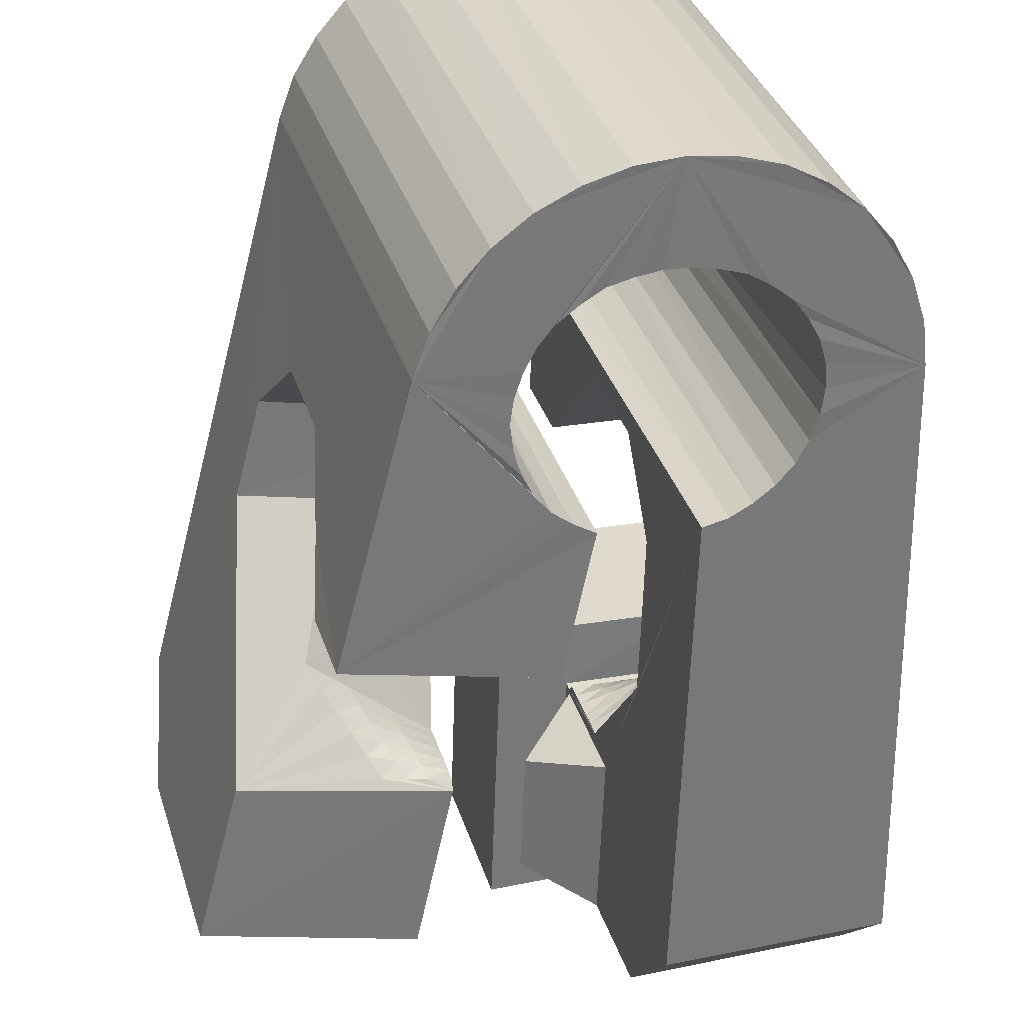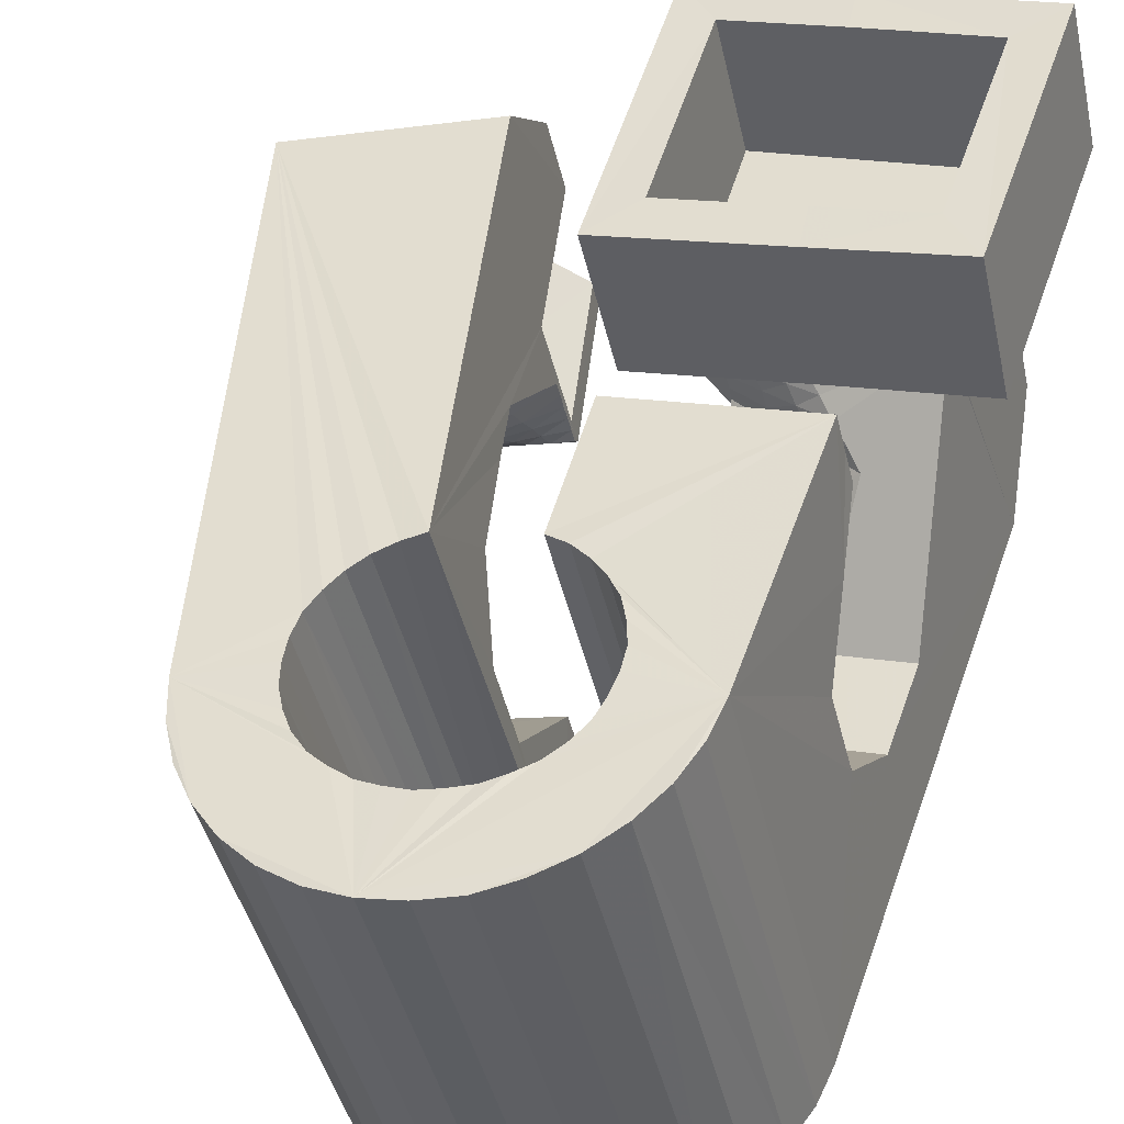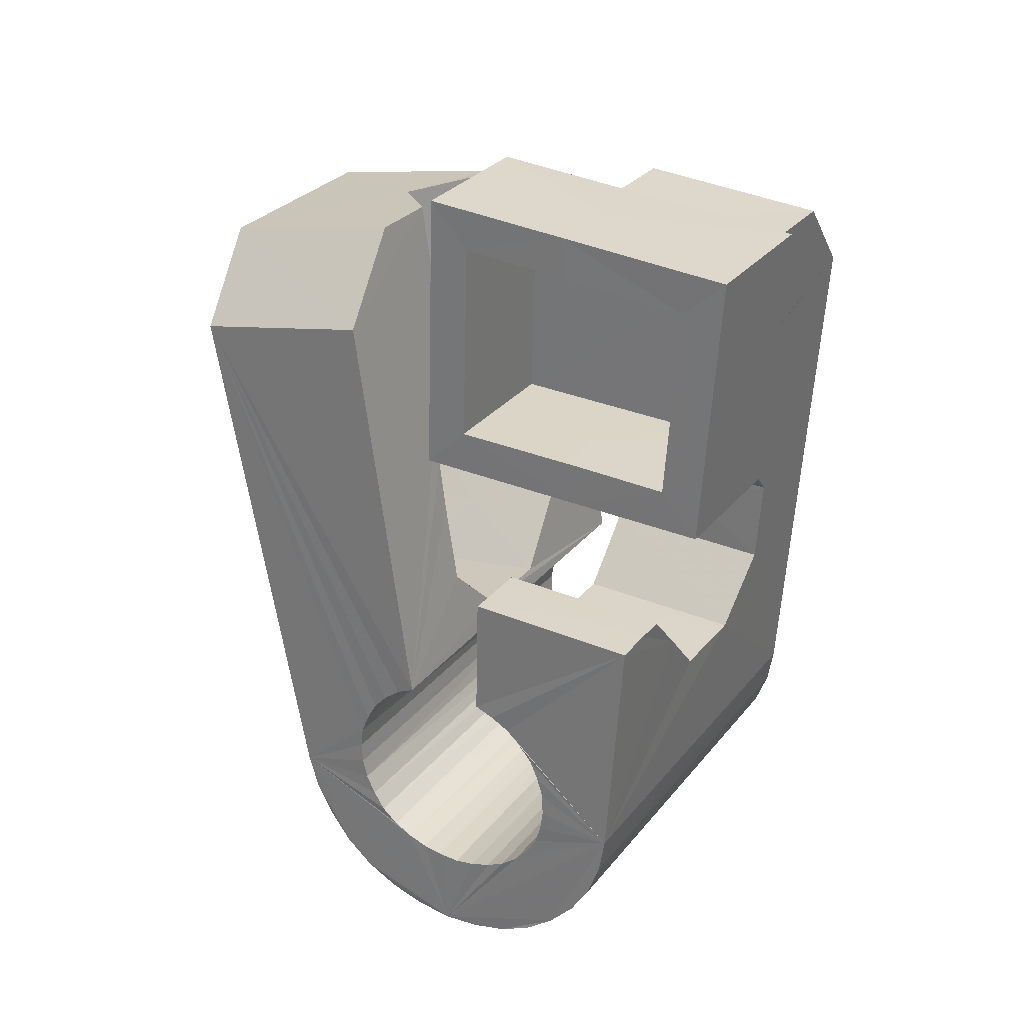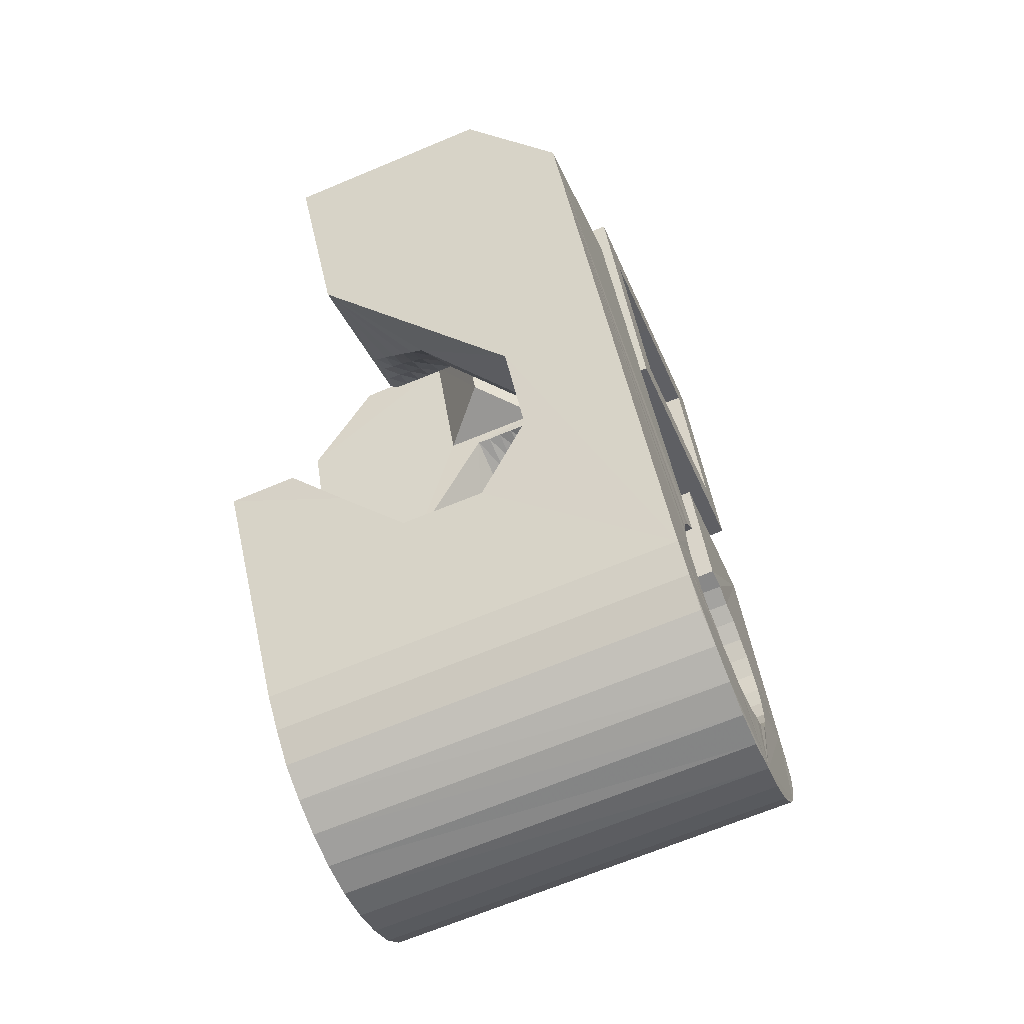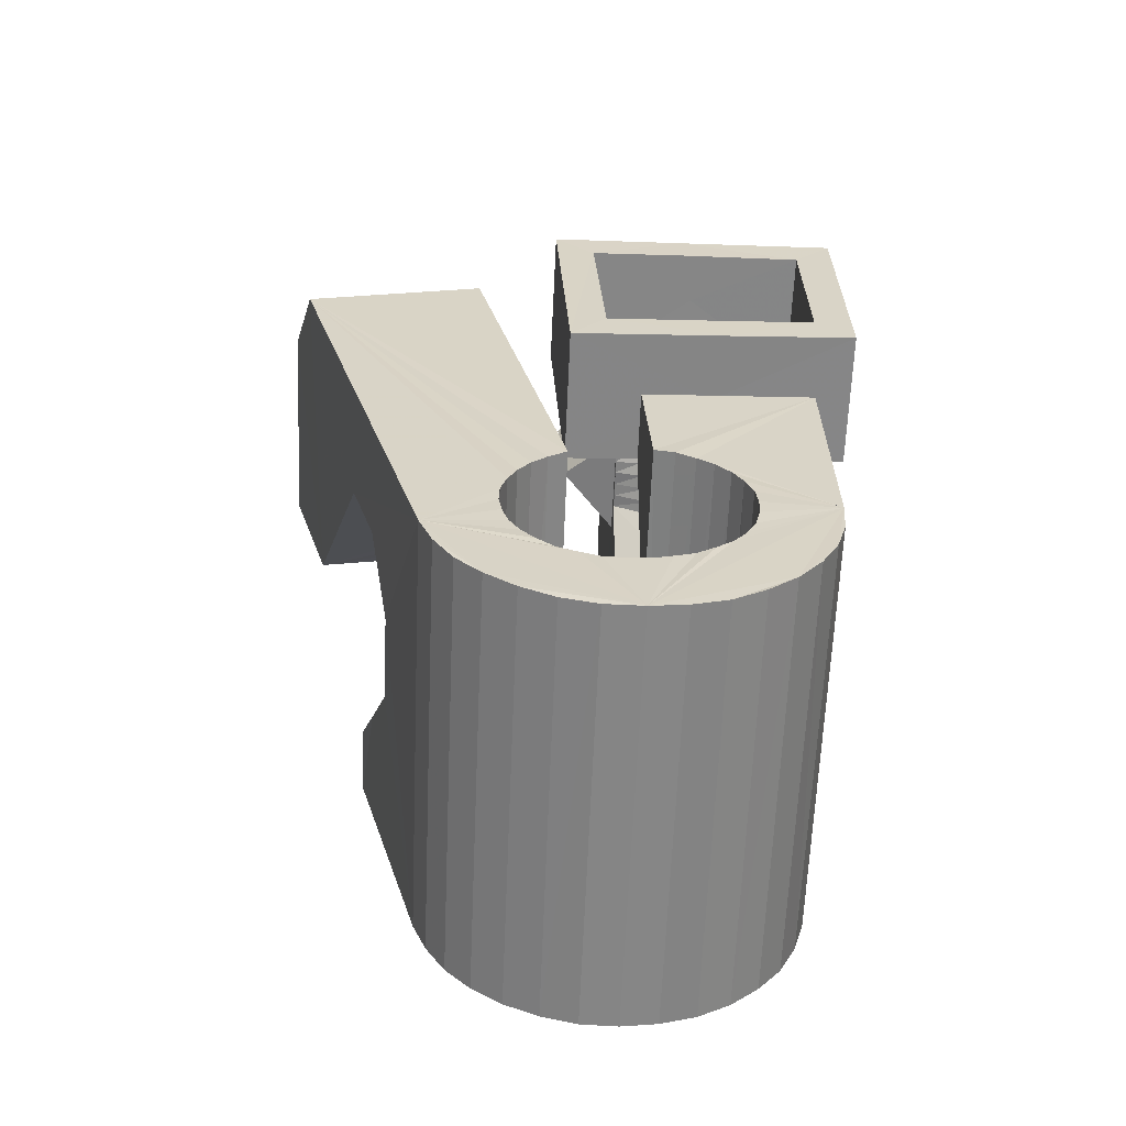
<metadata>
{"format":"obj","ext":"obj","renderer":"f3d","projection":"perspective","resolution":1024,"background":"white","views":[{"elev":-49.6,"azim":178.8,"up":"+Y"},{"elev":61.1,"azim":-162.4,"up":"+Y"},{"elev":37.4,"azim":-165.1,"up":"+Z"},{"elev":-46.0,"azim":96.1,"up":"+Z"},{"elev":-54.2,"azim":162.0,"up":"+Z"}]}
</metadata>
<code>
v -0.05598 -0.03809 0.04654
v -0.0532 -0.02536 -0.04794
v -0.05302 0.01231 0.0795
v -0.05244 -0.02591 0.06317
v -0.05237 -0.02465 -0.05455
v -0.05167 0.01863 0.0314
v -0.05029 -0.0243 -0.06098
v -0.04924 -0.01273 0.006403
v -0.04878 -0.01056 -0.00931
v -0.0472 -0.02451 -0.06698
v -0.04597 0.03729 0.08299
v -0.04544 0.001654 -0.01894
v -0.04531 0.01261 0.07222
v -0.04464 0.04362 0.035
v -0.04438 0.01719 0.03871
v -0.04292 -0.02478 -0.07223
v -0.04214 0.01074 0.06848
v -0.04176 0.01282 0.04169
v -0.0414 0.01433 0.04179
v -0.04106 0.01674 -0.01691
v -0.03988 -0.02923 -0.04688
v -0.03961 -0.0288 -0.0506
v -0.03943 -0.03003 -0.04314
v -0.03879 0.03625 0.07554
v -0.03867 0.02528 -0.004935
v -0.03852 -0.02865 -0.05441
v -0.03828 -0.0308 -0.03943
v -0.03798 -0.02572 -0.07651
v -0.03784 0.04079 0.04188
v -0.03674 -0.02856 -0.05768
v -0.03668 0.0325 0.004801
v -0.03666 -0.03178 -0.03628
v -0.03521 -0.01658 0.005698
v -0.03506 0.03777 0.00557
v -0.03474 -0.000847 0.02608
v -0.03456 -0.02887 -0.06079
v -0.03415 -0.03284 -0.03335
v -0.03401 -0.01586 -0.00066
v -0.03321 0.04452 0.0064
v -0.03227 -0.02684 -0.07987
v -0.03204 0.000644 0.02868
v -0.03189 0.05031 -0.03721
v -0.03164 -0.02935 -0.06327
v -0.03133 -0.034 -0.0312
v -0.0311 0.05108 -0.04394
v -0.02904 0.00202 0.03131
v -0.02914 0.05154 -0.05028
v -0.02836 -0.02986 -0.06538
v -0.02818 0.01232 0.03034
v -0.02817 -0.03512 -0.02948
v -0.02777 -0.00343 0.02978
v -0.02709 0.01055 0.04112
v -0.02692 0.02156 -0.006368
v -0.02637 0.00333 0.03402
v -0.02598 -0.02828 -0.08197
v -0.02596 0.05145 -0.05609
v -0.02582 0.009551 0.04096
v -0.02556 -0.0016 0.03155
v -0.02508 -0.009557 0.02425
v -0.02498 -0.03072 -0.06662
v -0.02454 -0.03622 -0.02863
v -0.02453 -0.008762 0.06619
v -0.02438 0.005938 0.06824
v -0.02354 -0.04708 0.04624
v -0.02342 -2.6e-05 0.03345
v -0.02351 0.004813 0.03664
v -0.02331 0.003926 0.0791
v -0.02295 0.03511 0.005
v -0.02274 0.02421 0.03193
v -0.02167 0.05095 -0.06141
v -0.02152 0.02615 0.03968
v -0.02145 0.01687 0.08101
v -0.02143 0.0018 0.03536
v -0.02122 -0.03167 -0.06749
v -0.0213 0.03731 0.03371
v -0.02093 0.02123 0.07416
v -0.0207 0.006062 0.03926
v -0.02061 -0.006132 0.03337
v -0.0206 0.03606 0.04111
v -0.01958 -0.02994 -0.08291
v -0.01948 -0.03524 0.06289
v -0.01925 0.003373 0.03713
v -0.01919 -0.003997 0.03435
v -0.01876 -0.01872 -0.0109
v -0.01859 0.04658 -0.03612
v -0.01861 -0.02095 0.00489
v -0.01846 -0.02236 0.01411
v -0.01825 0.04697 -0.03983
v -0.01834 0.04589 -0.03226
v -0.01796 -0.001934 0.03555
v -0.01758 -0.0325 -0.0677
v -0.01736 0.04713 -0.04357
v -0.01719 0.005079 0.03898
v -0.01708 0.04507 -0.02867
v -0.01705 0.03025 0.07549
v -0.01662 0.05023 -0.06581
v -0.01641 0.000142 0.03656
v -0.0165 0.02906 0.0827
v -0.01608 -0.006324 -0.02058
v -0.01558 0.04711 -0.04699
v -0.01544 0.04408 -0.02541
v -0.01514 -0.01462 0.03839
v -0.01515 0.002094 0.03769
v -0.01471 -0.01854 0.06518
v -0.01386 -0.03367 -0.06729
v -0.01369 0.004149 0.03887
v -0.01354 -0.008689 0.03702
v -0.01326 0.04689 -0.05004
v -0.0131 -0.03184 -0.08261
v -0.01292 0.04303 -0.02265
v -0.01299 -0.006255 0.03725
v -0.01228 -0.003964 0.03768
v -0.01185 0.008796 -0.01844
v -0.01154 -0.001429 0.0379
v -0.01095 0.04901 -0.06921
v -0.01088 0.000848 0.0382
v -0.01053 -0.0398 -0.03047
v -0.01034 0.04659 -0.05255
v -0.01039 -0.03476 -0.06648
v -0.01026 0.00329 0.03854
v -0.01021 0.04185 -0.02041
v -0.009904 0.004158 0.04002
v -0.009965 0.004153 0.04098
v -0.009609 0.000193 0.06789
v -0.009532 0.005578 0.04012
v -0.009201 0.001573 0.06806
v -0.007299 -0.04049 -0.03255
v -0.007172 0.04584 -0.05456
v -0.00717 -0.03601 -0.06464
v -0.006867 0.04084 -0.01867
v -0.006892 -0.03377 -0.08093
v -0.006413 0.02414 0.003186
v -0.006389 -0.0441 -0.00835
v -0.005617 0.006574 0.03664
v -0.00508 0.001556 0.07193
v -0.004762 0.04759 -0.0712
v -0.004373 -0.04101 -0.03493
v -0.004214 -0.0371 -0.06233
v -0.003599 0.04514 -0.05592
v -0.003378 0.03957 -0.01772
v -0.002958 0.03637 0.004963
v -0.002988 -0.008439 0.04353
v -0.00306 -0.03205 -0.006722
v -0.002684 -0.01147 0.06367
v -0.001956 -0.04109 -0.03797
v -0.001982 -0.03817 -0.05962
v -0.001279 -0.01026 -0.02271
v -0.001034 -0.03576 -0.07811
v -0.000296 -0.04126 -0.04144
v -0.000258 -0.03913 -0.05619
v -0.00013 0.04426 -0.05682
v 0.000736 -0.04093 -0.04516
v 0.000838 -0.03989 -0.05256
v 0.001047 0.004416 0.02874
v 0.001012 0.03029 0.03999
v 0.001244 -0.04056 -0.04897
v 0.001486 0.025 0.07531
v 0.001704 -0.002978 0.07906
v 0.001616 0.04601 -0.07216
v 0.002837 0.004932 -0.02045
v 0.003706 0.04319 -0.05694
v 0.004082 -0.03773 -0.07422
v 0.00726 0.0421 -0.05667
v 0.007858 0.01346 -0.008127
v 0.00802 0.02942 0.03216
v 0.008032 -0.02508 0.03321
v 0.008163 0.04402 -0.07182
v 0.008234 -0.02364 0.03231
v 0.008251 -0.03967 -0.06942
v 0.008602 0.02206 0.08243
v 0.008831 -0.02137 0.03259
v 0.009232 -0.02077 0.03382
v 0.009504 -0.01884 0.03291
v 0.01024 -0.01644 0.03318
v 0.0108 0.03606 -0.01975
v 0.01083 0.0106 0.007151
v 0.01077 0.04106 -0.05555
v 0.01082 -0.01411 0.03356
v 0.01144 -0.04122 -0.06382
v 0.01154 -0.01176 0.03385
v 0.01169 -0.02459 0.03134
v 0.01249 0.008702 0.01647
v 0.01296 -0.02224 0.03081
v 0.0132 -0.03028 0.06044
v 0.01358 -0.04282 -0.05756
v 0.01401 0.03526 -0.02172
v 0.0141 0.03985 -0.05402
v 0.01401 -0.0199 0.03024
v 0.01442 0.04206 -0.07026
v 0.01442 -0.02603 0.06116
v 0.01455 -0.002192 0.03649
v 0.01507 -0.02529 0.03062
v 0.01527 -0.01756 0.02951
v 0.01545 -0.02555 -0.01867
v 0.0166 -0.01522 0.02902
v 0.01675 -0.02306 0.02905
v 0.01688 0.03489 -0.02432
v 0.01701 0.03882 -0.05164
v 0.01778 -0.01291 0.02837
v 0.01848 -0.02623 0.02972
v 0.01861 -0.02082 0.0276
v 0.01916 0.03459 -0.02727
v 0.0192 0.03765 -0.04875
v 0.01958 -0.007317 0.06372
v 0.02018 0.04019 -0.06746
v 0.02028 -0.01853 0.02599
v 0.02046 -0.006437 0.0203
v 0.02089 -0.02397 0.02725
v 0.02084 0.03472 -0.03066
v 0.02101 0.03667 -0.04546
v 0.02193 -0.01452 0.03711
v 0.0221 0.03484 -0.03438
v 0.02195 0.03596 -0.04188
v 0.02217 -0.01626 0.0243
v 0.02237 0.03525 -0.03819
v 0.02318 -0.02181 0.02475
v 0.02305 0.004932 0.06553
v 0.02328 -0.05137 -0.01534
v 0.02399 -0.0139 0.0228
v 0.0243 0.02184 0.05325
v 0.02474 0.008036 -0.002559
v 0.02526 0.03823 -0.06351
v 0.02548 -0.01953 0.02236
v 0.02613 -0.01889 0.05987
v 0.02675 -0.03935 -0.01375
v 0.02702 0.006448 0.003404
v 0.02702 -0.0294 -0.02082
v 0.02755 -0.01722 -0.02938
v 0.02782 -0.01722 0.01973
v 0.02944 0.03618 -0.05867
v 0.03009 -0.01498 0.01735
v 0.0317 -0.002127 -0.02734
v 0.03268 0.0346 -0.05306
v 0.03484 0.03312 -0.0468
v 0.03728 0.006387 -0.01506
v 0.03945 -0.03287 0.02587
v 0.04084 0.00314 0.000271
v 0.04538 -0.03815 0.05144
v 0.05515 -0.002755 0.05647
v 0.0559 0.01431 0.04432
f 166 236 238
f 166 238 184
f 164 235 221
f 235 237 221
f 237 226 221
f 226 176 221
f 176 164 221
f 160 232 164
f 232 235 164
f 160 147 228
f 160 228 232
f 172 190 211
f 190 224 211
f 211 191 172
f 211 224 204
f 211 204 191
f 20 113 53
f 113 132 53
f 132 31 53
f 31 25 53
f 25 20 53
f 99 113 12
f 113 20 12
f 99 12 84
f 12 9 84
f 84 9 38
f 9 8 38
f 8 33 38
f 33 86 38
f 86 84 38
f 123 124 142
f 124 144 142
f 142 102 123
f 142 144 104
f 142 104 102
f 104 144 124
f 122 120 106
f 122 106 93
f 35 33 8
f 35 8 18
f 41 35 18
f 46 41 18
f 54 46 18
f 66 54 18
f 77 66 18
f 122 93 77
f 18 122 77
f 86 33 87
f 33 35 59
f 35 51 59
f 51 78 59
f 78 107 59
f 107 87 59
f 87 33 59
f 103 106 116
f 106 120 116
f 103 82 93
f 103 93 106
f 82 66 77
f 82 77 93
f 97 103 114
f 103 116 114
f 97 73 82
f 97 82 103
f 82 73 66
f 73 54 66
f 90 97 112
f 97 114 112
f 90 65 73
f 90 73 97
f 73 65 54
f 65 46 54
f 83 90 111
f 90 112 111
f 83 58 65
f 83 65 90
f 65 58 46
f 58 41 46
f 83 111 107
f 83 107 78
f 58 83 78
f 58 78 51
f 58 51 41
f 51 35 41
f 166 168 181
f 166 181 192
f 231 226 237
f 231 237 236
f 229 231 236
f 223 229 236
f 216 223 236
f 208 216 236
f 200 208 236
f 166 192 200
f 236 166 200
f 176 226 182
f 226 231 207
f 231 219 207
f 219 199 207
f 199 180 207
f 180 182 207
f 182 226 207
f 183 181 171
f 181 168 171
f 183 196 192
f 183 192 181
f 196 208 200
f 196 200 192
f 188 183 173
f 183 171 173
f 188 201 196
f 188 196 183
f 196 201 208
f 201 216 208
f 193 188 174
f 188 173 174
f 193 206 201
f 193 201 188
f 201 206 216
f 206 223 216
f 195 193 178
f 193 174 178
f 195 214 206
f 195 206 193
f 206 214 223
f 214 229 223
f 195 178 180
f 195 180 199
f 214 195 199
f 214 199 219
f 214 219 229
f 219 231 229
f 19 52 57
f 52 125 57
f 125 122 57
f 122 18 57
f 18 19 57
f 171 168 166
f 117 133 143
f 204 217 220
f 117 143 147
f 191 204 220
f 191 220 175
f 173 171 166
f 174 173 166
f 178 174 166
f 180 178 166
f 184 190 172
f 166 184 172
f 180 166 172
f 180 172 191
f 182 180 191
f 117 147 160
f 182 191 175
f 176 182 175
f 164 176 175
f 160 164 175
f 175 117 160
f 227 225 218
f 227 218 185
f 228 227 185
f 239 238 236
f 232 228 185
f 240 239 236
f 240 236 237
f 232 185 234
f 235 232 234
f 234 240 237
f 237 235 234
f 161 151 91
f 151 74 91
f 91 105 163
f 91 163 161
f 105 119 177
f 105 177 163
f 119 129 187
f 119 187 177
f 129 138 198
f 129 198 187
f 138 146 203
f 138 203 198
f 146 150 210
f 146 210 203
f 150 153 210
f 153 213 210
f 153 156 213
f 156 215 213
f 156 152 212
f 156 212 215
f 152 149 212
f 149 209 212
f 149 145 209
f 145 202 209
f 145 137 197
f 145 197 202
f 137 127 186
f 137 186 197
f 127 117 175
f 127 175 186
f 130 140 50
f 140 61 50
f 50 44 121
f 50 121 130
f 44 37 110
f 44 110 121
f 37 32 101
f 37 101 110
f 32 27 94
f 32 94 101
f 27 23 94
f 23 89 94
f 23 21 89
f 21 85 89
f 21 22 88
f 21 88 85
f 22 26 92
f 22 92 88
f 26 30 100
f 26 100 92
f 30 36 108
f 30 108 100
f 36 43 108
f 43 118 108
f 43 48 118
f 48 128 118
f 48 60 139
f 48 139 128
f 60 74 139
f 74 151 139
f 233 234 185
f 233 185 179
f 179 169 233
f 169 230 233
f 169 162 222
f 169 222 230
f 162 148 205
f 162 205 222
f 148 131 189
f 148 189 205
f 131 109 167
f 131 167 189
f 109 80 159
f 109 159 167
f 80 55 159
f 55 136 159
f 55 40 115
f 55 115 136
f 40 28 115
f 28 96 115
f 28 16 70
f 28 70 96
f 16 10 56
f 16 56 70
f 10 7 56
f 7 47 56
f 7 5 47
f 5 45 47
f 5 2 45
f 2 42 45
f 132 141 68
f 141 39 68
f 39 34 68
f 34 31 68
f 31 132 68
f 39 141 140
f 175 220 240
f 159 136 115
f 205 189 167
f 47 45 42
f 70 56 47
f 70 47 42
f 233 230 222
f 115 96 70
f 159 115 70
f 159 70 42
f 205 167 159
f 234 233 222
f 222 205 159
f 234 222 159
f 39 140 130
f 39 130 121
f 42 39 121
f 42 121 110
f 42 110 101
f 42 101 94
f 42 94 89
f 42 89 85
f 42 85 88
f 42 88 92
f 42 92 100
f 42 100 108
f 159 42 108
f 159 108 118
f 159 118 128
f 159 128 139
f 159 139 151
f 159 151 161
f 159 161 163
f 159 163 177
f 234 159 177
f 234 177 187
f 234 187 198
f 234 198 203
f 234 203 210
f 234 210 213
f 234 213 215
f 234 215 212
f 240 234 212
f 186 175 240
f 197 186 240
f 202 197 240
f 209 202 240
f 212 209 240
f 225 227 194
f 227 228 194
f 228 147 194
f 147 143 194
f 143 225 194
f 218 225 133
f 225 143 133
f 49 52 19
f 17 63 67
f 6 49 19
f 17 67 3
f 6 19 17
f 17 3 6
f 67 63 126
f 125 52 49
f 158 67 126
f 125 49 154
f 126 125 154
f 126 154 158
f 170 98 72
f 98 11 72
f 11 3 72
f 3 67 72
f 67 158 72
f 158 170 72
f 29 79 75
f 29 75 14
f 98 95 24
f 11 98 24
f 24 29 14
f 14 11 24
f 157 95 98
f 75 79 155
f 157 98 170
f 165 75 155
f 165 155 157
f 170 165 157
f 135 13 76
f 13 24 76
f 24 95 76
f 95 157 76
f 157 135 76
f 134 15 13
f 13 135 134
f 13 15 29
f 13 29 24
f 15 134 71
f 134 155 71
f 155 79 71
f 79 29 71
f 29 15 71
f 134 135 157
f 134 157 155
f 165 170 154
f 170 158 154
f 14 75 69
f 75 165 69
f 165 154 69
f 154 49 69
f 49 6 69
f 6 14 69
f 11 14 3
f 14 6 3
f 224 190 184
f 217 204 224
f 224 184 238
f 239 217 224
f 224 238 239
f 4 81 62
f 81 104 62
f 104 124 62
f 124 126 62
f 126 63 62
f 63 17 62
f 17 4 62
f 218 133 117
f 61 64 1
f 40 55 80
f 109 131 148
f 2 5 7
f 7 10 16
f 2 7 16
f 162 169 179
f 16 28 40
f 16 40 80
f 2 16 80
f 80 109 148
f 162 179 185
f 80 148 162
f 80 162 185
f 218 117 127
f 218 127 137
f 185 218 137
f 185 137 145
f 185 145 149
f 185 149 152
f 185 152 156
f 185 156 153
f 185 153 150
f 185 150 146
f 80 185 146
f 80 146 138
f 80 138 129
f 80 129 119
f 80 119 105
f 80 105 91
f 80 91 74
f 80 74 60
f 80 60 48
f 80 48 43
f 2 80 43
f 2 43 36
f 2 36 30
f 2 30 26
f 2 26 22
f 2 22 21
f 2 21 23
f 2 23 27
f 1 2 27
f 50 61 1
f 44 50 1
f 37 44 1
f 32 37 1
f 27 32 1
f 116 120 122
f 140 141 132
f 104 81 64
f 140 132 113
f 102 104 64
f 102 64 61
f 114 116 122
f 112 114 122
f 111 112 122
f 107 111 122
f 126 124 123
f 125 126 123
f 122 125 123
f 107 122 123
f 107 123 102
f 87 107 102
f 140 113 99
f 87 102 61
f 86 87 61
f 84 86 61
f 99 84 61
f 61 140 99
f 25 31 34
f 4 17 19
f 1 4 19
f 25 34 39
f 25 39 42
f 20 25 42
f 12 20 42
f 12 42 2
f 9 12 2
f 9 2 1
f 1 19 18
f 1 18 8
f 1 8 9
f 240 220 239
f 220 217 239
f 81 4 64
f 4 1 64

</code>
